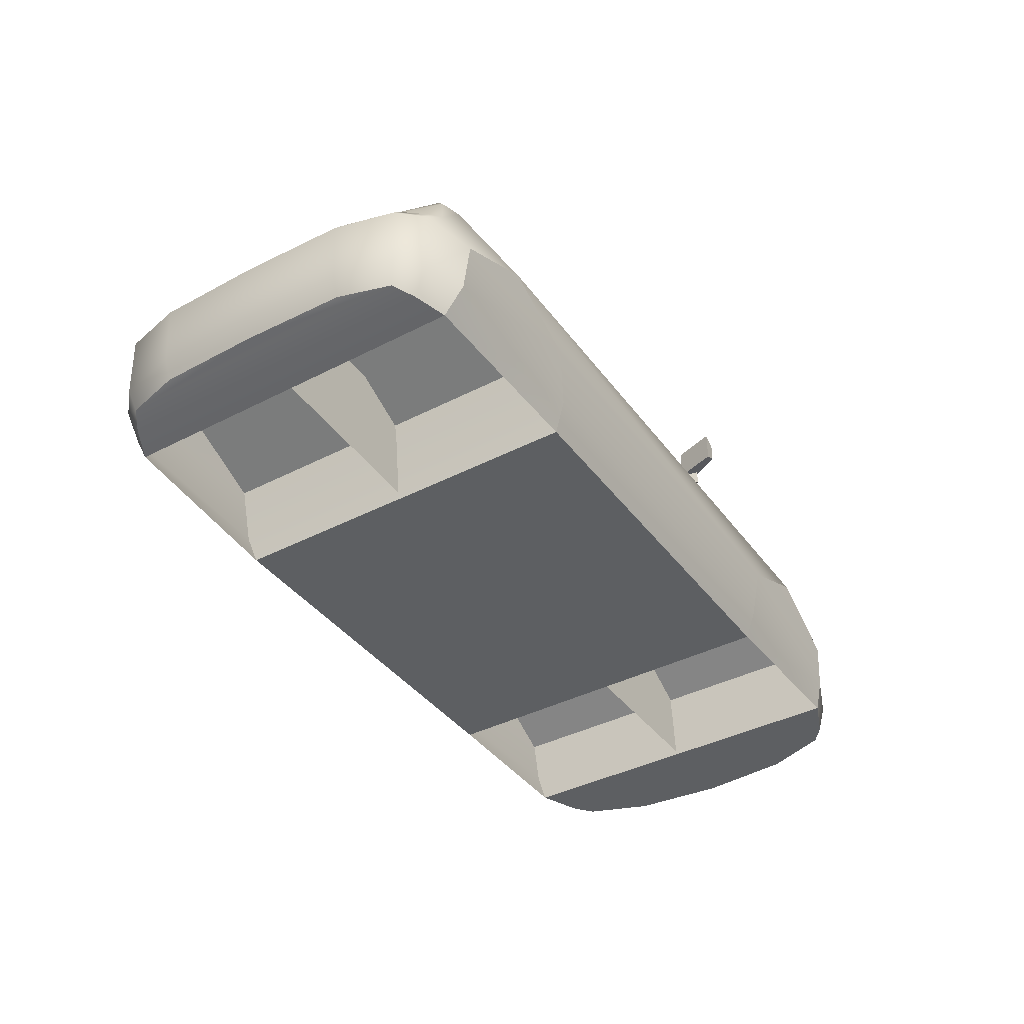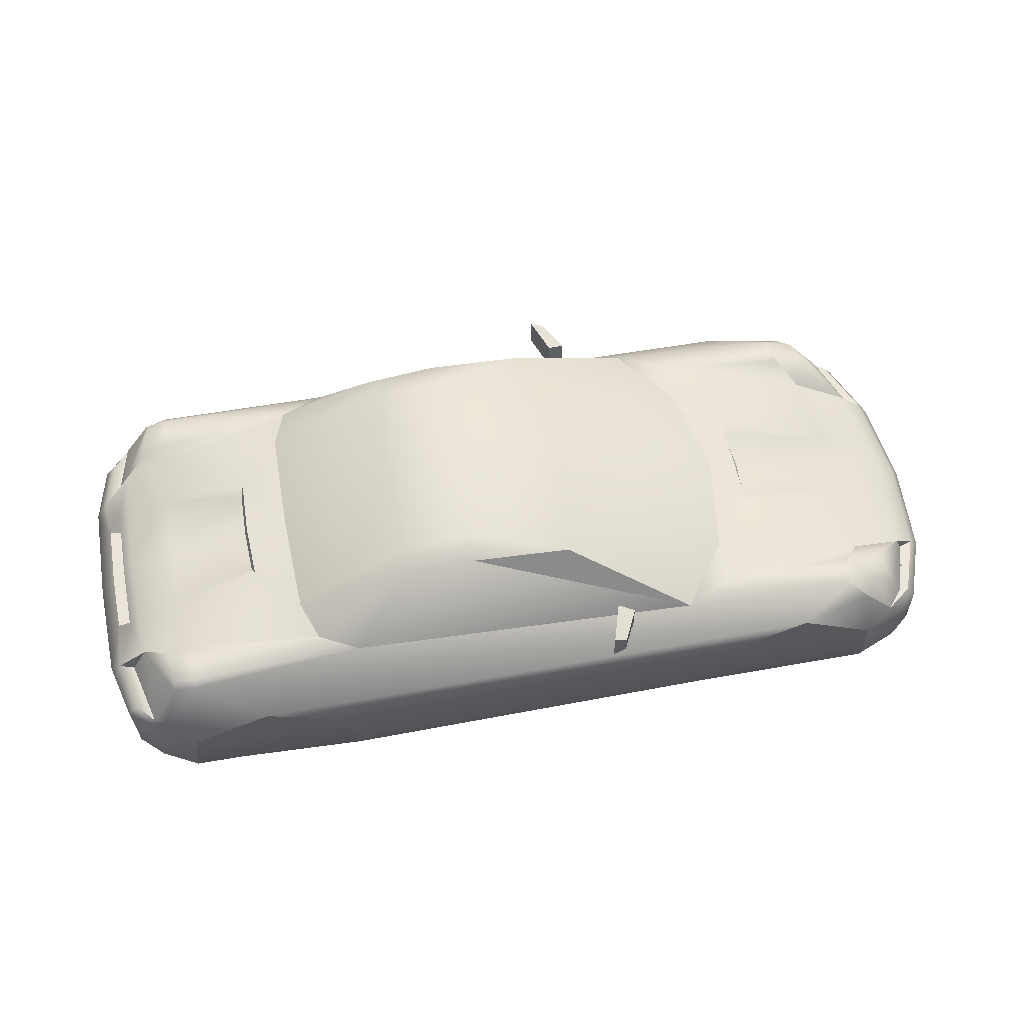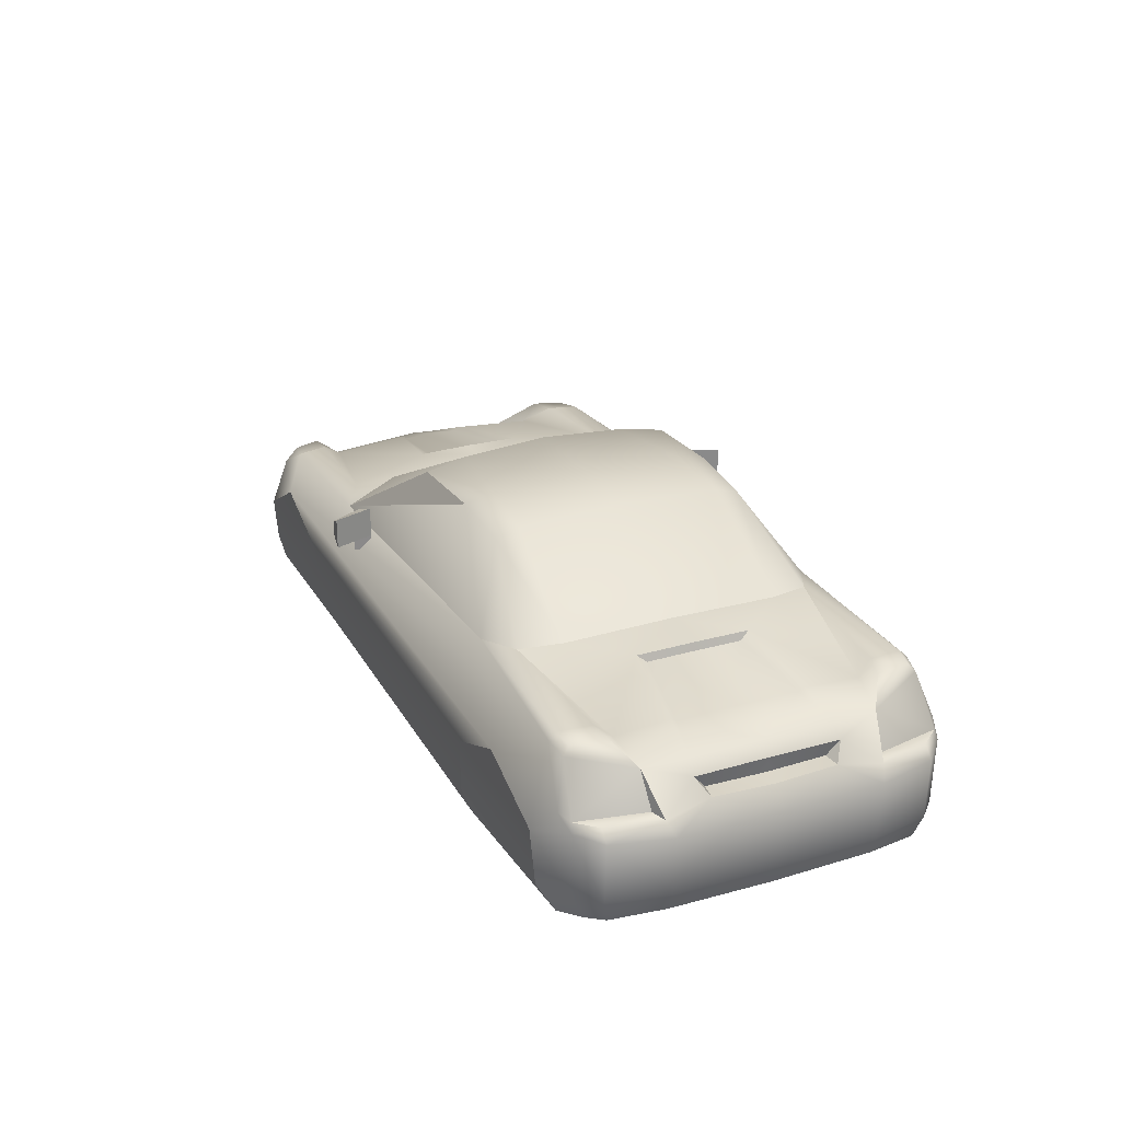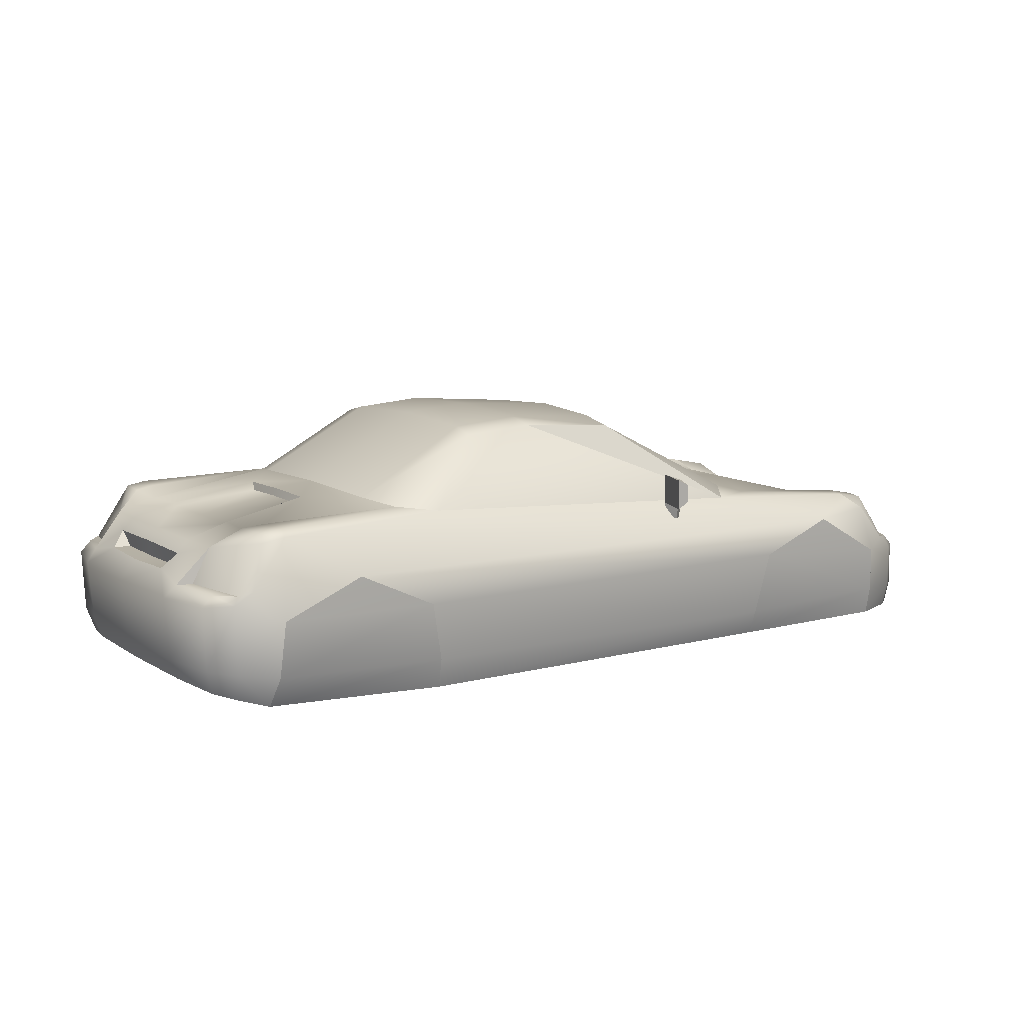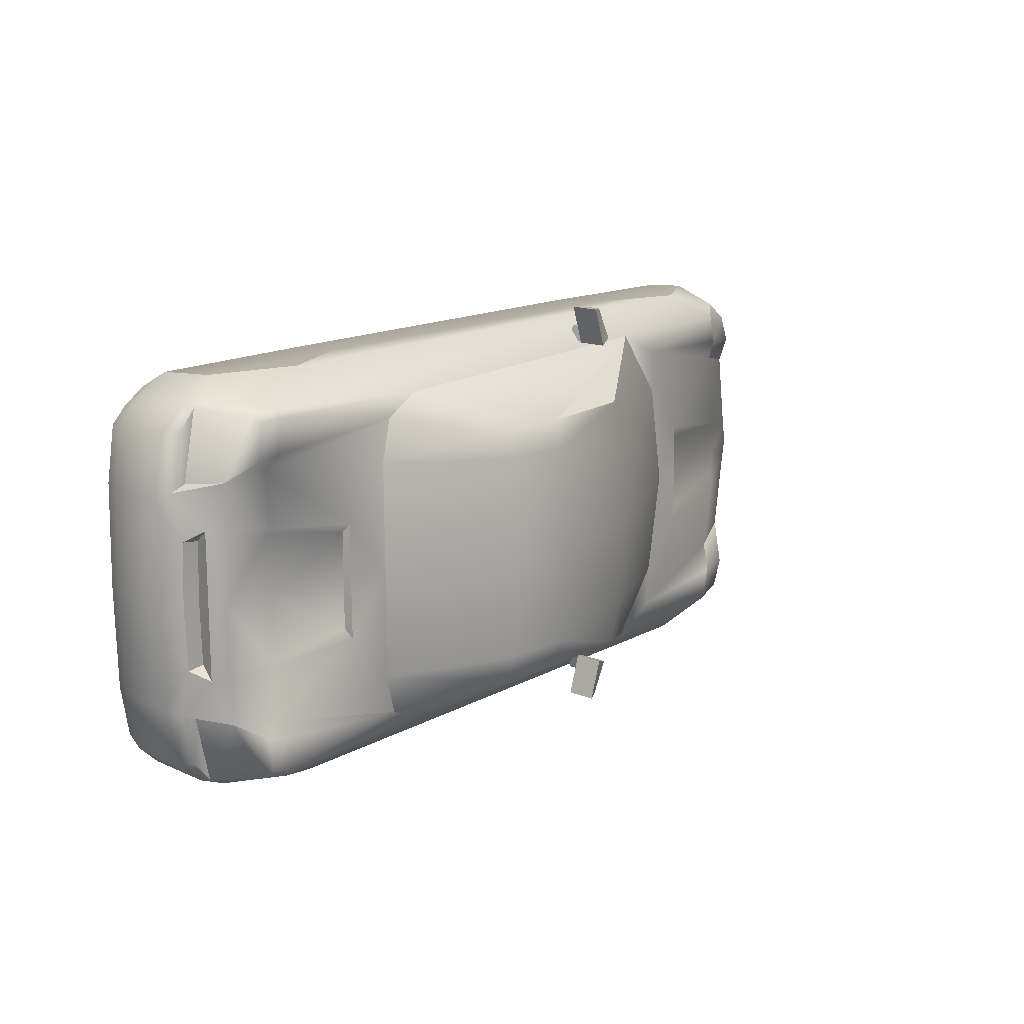
<metadata>
{"format":"obj","ext":"obj","renderer":"f3d","projection":"perspective","resolution":1024,"background":"white","views":[{"elev":-39.6,"azim":-57.2,"up":"+Z"},{"elev":56.2,"azim":-11.3,"up":"+Z"},{"elev":27.0,"azim":-114.1,"up":"+Z"},{"elev":10.2,"azim":-33.3,"up":"+Z"},{"elev":14.9,"azim":-49.0,"up":"+Y"}]}
</metadata>
<code>
o t2msn
v 76.31 0 -18.7
v 76.36 0 -7.225
v 72.18 0 -2.786
v 62.66 0 0.9586
v 37.72 0 6.324
v 7.411 0 21.83
v -10.73 0 23.07
v -22.19 0 22.19
v -41.35 0 11.64
v -62.05 0 7.782
v -69.59 0 6.286
v -76.22 0 -1.714
v -74.06 0 -14.99
v 71.04 25.64 -18.7
v 70.96 26.7 -7.225
v 61.52 27.35 3.082
v 56.17 28.19 4.163
v 26.52 28.47 6.324
v 5.674 21.39 20.14
v -10.73 21.21 21.38
v -22.35 20.86 20.5
v -32.22 27.46 9.567
v -60.55 27.78 9.499
v -63.86 27.28 9.055
v -73.47 26.03 -1.714
v -71.77 25.06 -15.69
v -64.16 29.48 -17.88
v -62.72 32.85 -3.896
v -49.67 33.16 1.721
v -36.63 32.98 -4.426
v -34.29 30.49 -19.04
v 32.09 30.49 -18.96
v 34.37 32.98 -4.253
v 47.2 33.1 1.036
v 59.89 32.91 -6.26
v 60.83 30.98 -18.7
v 75.02 15.91 -7.225
v 74.97 15.28 -18.7
v 70.12 17.16 -3.133
v 60.63 19.14 0.9392
v 34.81 17.26 6.324
v 6.716 14.04 21.15
v -10.73 16.64 22.38
v -22.19 16.76 21.49
v -40.97 17.64 11.14
v -62.15 19.94 7.656
v -68.82 18.87 6.064
v -75.82 16.55 -1.714
v -73.7 16.43 -14.99
v -38.64 24.35 10.37
v 42.72 0 5.533
v 42.02 9.052 6.382
v 34.86 24.36 6.15
v 57.47 23.15 4.153
v 63.45 22.74 2.976
v 68.29 25.95 -5.372
v 71.03 17.13 -5.362
v 73.41 16.4 -5.43
v 69.69 26.21 -5.411
v 64.99 29.94 -4.687
v 67.95 29.31 -7.273
v 68 28.08 -18.7
v 66.73 26.3 -2.709
v 59.57 30.05 1.567
v -34.81 32.31 -14.02
v 31.85 32.31 -14.67
v -64.47 21.68 9.055
v -61.05 22.31 9.499
v -66.87 30.4 0.8234
v -60.56 29 8.447
v -68.98 29.29 0.1769
v -74.01 17.41 0.3217
v -71.56 18.33 0.4664
v -71.71 26.03 0.08052
v -64.27 28.4 7.743
v -69.67 29.58 -1.213
v -68.68 27.26 -16.63
v 74.98 0 -5.285
v 61.98 5.877 1.402
v 71.74 3.194 -2.863
v 62.13 4.516 0.7753
v 42.17 7.026 5.533
v 42.19 0 6.45
v 67.98 29.28 -14.48
v 60.46 32.27 -13.81
v 71.01 26.7 -14.75
v -69.3 29.48 -12.25
v -63.62 32.36 -12.82
v -73 26.03 -11.87
v -75.4 0 -11.64
v -74.99 16.55 -11.68
v -73.62 0 1.451
v -62.1 10.8 8.187
v -47.93 9.322 10.72
v -48.25 0 10.97
v -69.35 11.4 6.15
v -48.69 0 9.74
v -62.1 9.911 7.685
v -48.45 7.817 9.538
v -73.38 10.04 1.721
v -71.28 0 4.346
v -71.13 11.71 4.163
v -70.8 0 1.653
v -70.65 9.699 1.76
v 68.57 20.33 -3.172
v 70.12 21.33 -5.353
v 66.31 21.41 -4.619
v 59.57 -30.05 1.567
v 64.99 -29.94 -4.687
v 60.63 -19.14 0.9392
v 57.47 -23.15 4.153
v 66.31 -21.41 -4.619
v 56.17 -28.19 4.163
v 68.29 -25.95 -5.372
v 70.12 -21.33 -5.353
v 68.57 -20.33 -3.172
v 70.12 -17.16 -3.133
v -68.82 -18.87 6.064
v -69.35 -11.4 6.15
v -71.13 -11.71 4.163
v -74.01 -17.41 0.3217
v -70.65 -9.699 1.76
v -73.38 -10.04 1.721
v -47.93 -9.322 10.72
v -48.45 -7.817 9.538
v -62.1 -9.911 7.685
v -62.1 -10.8 8.187
v -62.15 -19.94 7.656
v -40.97 -17.64 11.14
v -75.82 -16.55 -1.714
v -66.87 -30.4 0.8234
v -69.67 -29.58 -1.213
v -62.72 -32.85 -3.896
v -63.62 -32.36 -12.82
v -69.3 -29.48 -12.25
v -68.68 -27.26 -16.63
v -64.16 -29.48 -17.88
v -73 -26.03 -11.87
v -71.77 -25.06 -15.69
v -73.47 -26.03 -1.714
v -73.7 -16.43 -14.99
v -74.99 -16.55 -11.68
v 71.74 -3.194 -2.863
v 60.46 -32.27 -13.81
v 60.83 -30.98 -18.7
v 68 -28.08 -18.7
v 67.98 -29.28 -14.48
v 59.89 -32.91 -6.26
v 67.95 -29.31 -7.273
v 74.97 -15.28 -18.7
v 75.02 -15.91 -7.225
v 70.96 -26.7 -7.225
v 71.01 -26.7 -14.75
v 71.04 -25.64 -18.7
v 73.41 -16.4 -5.43
v 42.02 -9.052 6.382
v 42.17 -7.026 5.533
v 62.13 -4.516 0.7753
v 61.98 -5.877 1.402
v 26.52 -28.47 6.324
v 5.674 -21.39 20.14
v -10.73 -21.21 21.38
v 47.2 -33.1 1.036
v -32.22 -27.46 9.567
v -60.56 -29 8.447
v -60.55 -27.78 9.499
v -68.98 -29.29 0.1769
v -71.71 -26.03 0.08052
v -71.56 -18.33 0.4664
v -63.86 -27.28 9.055
v -64.47 -21.68 9.055
v -64.27 -28.4 7.743
v -49.67 -33.16 1.721
v -38.64 -24.35 10.37
v -61.05 -22.31 9.499
v -34.81 -32.31 -14.02
v -34.29 -30.49 -19.04
v 32.09 -30.49 -18.96
v 31.85 -32.31 -14.67
v 34.37 -32.98 -4.253
v -36.63 -32.98 -4.426
v 61.52 -27.35 3.082
v 63.45 -22.74 2.976
v 66.73 -26.3 -2.709
v 69.69 -26.21 -5.411
v 71.03 -17.13 -5.362
v 34.86 -24.36 6.15
v 34.81 -17.26 6.324
v -22.35 -20.86 20.5
v -22.19 -16.76 21.49
v 6.716 -14.04 21.15
v -10.73 -16.64 22.38
v 13.1 35.53 7.801
v 15.84 29.99 10.73
v 13.1 35.53 10.73
v 15.84 29.99 7.801
v 15.84 29.99 4.365
v 10.95 35.69 6.797
v 13.09 29.11 11.78
v 10.95 35.69 11.78
v 13.09 29.11 4.365
v 13.09 29.11 6.797
v 13.74 31.89 4.375
v 15.72 30.03 7.772
v 13.74 31.89 6.768
v 15.72 30.03 4.375
v 13.17 29.2 6.768
v 13.17 29.2 4.375
v 13.09 -29.11 11.78
v 15.84 -29.99 10.73
v 15.84 -29.99 4.365
v 13.09 -29.11 4.365
v 13.74 -31.89 4.375
v 15.72 -30.03 4.375
v 15.72 -30.03 7.772
v 13.74 -31.89 6.768
v 13.17 -29.2 6.768
v 13.17 -29.2 4.375
v 13.1 -35.53 7.801
v 15.84 -29.99 7.801
v 13.1 -35.53 10.73
v 10.95 -35.69 6.797
v 10.95 -35.69 11.78
v 13.09 -29.11 6.797
v 61.04 0 -17.98
v -34.81 0 -17.98
v 35.34 0 -0.1899
v -60.5 0 -0.1899
v 32.38 0 -17.98
v -64.46 0 -16.99
v 59.06 0 -0.1899
v -36.79 0 -0.1899
f 141 13 139
f 146 62 1
f 32 177 31
f 177 65 31
f 176 30 65
f 181 29 30
f 29 133 28
f 28 134 88
f 27 134 137
f 27 136 77
f 136 26 77
f 13 26 139
f 32 179 178
f 66 180 179
f 34 180 33
f 35 163 34
f 144 35 85
f 36 144 85
f 145 62 146
f 146 150 154
f 62 38 1
f 226 228 230
f 225 227 229
f 20 19 18
f 161 162 160
f 22 50 21
f 53 40 54
f 60 63 56
f 57 39 58
f 60 56 59
f 64 17 16
f 61 35 60
f 29 70 34
f 46 45 50
f 68 46 50
f 47 73 72
f 47 67 24
f 71 73 47
f 69 76 71
f 70 23 22
f 20 19 18
f 80 79 81
f 86 38 14
f 78 80 3
f 28 76 69
f 98 93 96
f 104 102 100
f 105 40 39
f 174 164 189
f 110 187 111
f 184 109 114
f 117 186 155
f 114 109 185
f 113 108 182
f 148 149 109
f 165 173 163
f 129 128 174
f 128 175 174
f 169 118 121
f 171 118 170
f 169 167 118
f 132 131 167
f 166 165 164
f 161 162 160
f 159 143 158
f 150 153 154
f 143 78 3
f 132 133 131
f 127 126 119
f 120 122 123
f 110 116 117
f 148 163 180
f 33 34 35
f 28 29 30
f 181 173 133
f 22 20 18
f 162 164 160
f 9 44 45
f 9 190 8
f 47 75 71
f 12 100 48
f 24 68 23
f 11 98 96
f 23 50 22
f 10 99 98
f 20 44 43
f 8 43 44
f 19 43 42
f 7 42 43
f 18 42 41
f 6 41 42
f 17 53 54
f 5 52 41
f 16 54 55
f 15 58 37
f 29 33 30
f 21 45 44
f 53 41 52
f 52 40 53
f 55 40 39
f 4 80 81
f 82 79 52
f 61 59 15
f 39 56 63
f 59 57 58
f 60 16 63
f 17 34 18
f 63 55 39
f 64 35 34
f 66 30 33
f 66 31 65
f 46 67 47
f 70 24 23
f 28 70 29
f 72 25 48
f 73 74 72
f 75 69 71
f 74 76 25
f 34 22 18
f 78 37 58
f 79 39 40
f 81 51 4
f 83 82 52
f 80 58 39
f 62 86 14
f 84 15 86
f 86 37 38
f 2 38 37
f 61 85 35
f 84 36 85
f 26 91 89
f 91 25 89
f 48 90 12
f 90 49 13
f 76 89 25
f 87 26 89
f 28 87 76
f 27 87 88
f 100 72 48
f 94 46 93
f 94 9 45
f 93 47 96
f 99 93 98
f 99 95 94
f 96 101 11
f 92 104 100
f 104 101 102
f 47 102 96
f 105 107 40
f 107 56 60
f 64 107 60
f 118 172 170
f 12 123 92
f 175 170 166
f 11 126 10
f 174 166 164
f 10 125 97
f 162 190 189
f 8 192 7
f 161 192 162
f 7 191 6
f 160 191 161
f 6 188 5
f 113 187 160
f 5 156 83
f 182 111 113
f 155 152 151
f 173 180 163
f 189 129 174
f 188 187 156
f 110 156 187
f 183 110 111
f 4 143 3
f 159 157 156
f 185 149 152
f 117 114 186
f 186 185 155
f 109 182 108
f 163 113 160
f 183 184 117
f 148 108 163
f 181 179 180
f 177 179 176
f 171 128 118
f 170 165 166
f 165 133 173
f 121 140 168
f 168 169 121
f 172 131 165
f 132 168 140
f 163 164 165
f 151 78 155
f 159 117 143
f 158 51 157
f 157 83 156
f 143 155 78
f 146 153 147
f 152 147 153
f 153 151 152
f 2 150 1
f 144 149 148
f 145 147 144
f 139 142 141
f 140 142 138
f 130 90 142
f 90 141 142
f 132 138 135
f 135 139 136
f 135 133 132
f 135 137 134
f 123 121 120
f 128 124 127
f 124 9 95
f 118 127 119
f 127 125 126
f 95 125 124
f 119 101 120
f 92 122 103
f 101 122 120
f 118 120 121
f 112 116 110
f 112 114 115
f 112 108 109
f 27 65 31
f 137 176 134
f 178 144 179
f 32 85 36
f 144 180 179
f 85 33 35
f 88 30 65
f 134 181 133
f 202 200 198
f 202 193 196
f 199 195 200
f 198 195 193
f 193 194 196
f 208 205 203
f 205 206 203
f 201 194 199
f 223 224 222
f 224 219 222
f 221 209 223
f 222 221 223
f 219 210 221
f 216 218 213
f 214 216 213
f 210 212 209
f 64 54 40
f 108 111 113
f 32 178 177
f 177 176 65
f 176 181 30
f 181 173 29
f 29 173 133
f 28 133 134
f 27 88 134
f 27 137 136
f 136 139 26
f 13 49 26
f 32 66 179
f 66 33 180
f 34 163 180
f 35 148 163
f 144 148 35
f 36 145 144
f 145 36 62
f 146 1 150
f 62 14 38
f 226 232 228
f 225 231 227
f 22 21 20
f 162 189 164
f 9 8 44
f 9 129 190
f 47 24 75
f 12 92 100
f 24 67 68
f 11 10 98
f 23 68 50
f 10 97 99
f 20 21 44
f 8 7 43
f 19 20 43
f 7 6 42
f 18 19 42
f 6 5 41
f 17 18 53
f 5 83 52
f 16 17 54
f 15 59 58
f 29 34 33
f 21 50 45
f 53 18 41
f 52 79 40
f 55 54 40
f 4 3 80
f 82 81 79
f 61 60 59
f 39 57 56
f 59 56 57
f 60 64 16
f 17 64 34
f 63 16 55
f 64 60 35
f 66 65 30
f 66 32 31
f 46 68 67
f 70 75 24
f 28 69 70
f 72 74 25
f 73 71 74
f 75 70 69
f 74 71 76
f 34 70 22
f 78 2 37
f 79 80 39
f 81 82 51
f 83 51 82
f 80 78 58
f 62 84 86
f 84 61 15
f 86 15 37
f 2 1 38
f 61 84 85
f 84 62 36
f 26 49 91
f 91 48 25
f 48 91 90
f 90 91 49
f 76 87 89
f 87 77 26
f 28 88 87
f 27 77 87
f 100 102 72
f 94 45 46
f 94 95 9
f 93 46 47
f 99 94 93
f 99 97 95
f 96 102 101
f 92 103 104
f 104 103 101
f 47 72 102
f 105 106 107
f 107 106 56
f 64 40 107
f 118 167 172
f 12 130 123
f 175 171 170
f 11 119 126
f 174 175 166
f 10 126 125
f 162 192 190
f 8 190 192
f 161 191 192
f 7 192 191
f 160 188 191
f 6 191 188
f 113 111 187
f 5 188 156
f 182 183 111
f 155 185 152
f 173 181 180
f 189 190 129
f 188 160 187
f 110 159 156
f 183 117 110
f 4 158 143
f 159 158 157
f 185 109 149
f 117 184 114
f 186 114 185
f 109 184 182
f 163 108 113
f 183 182 184
f 148 109 108
f 181 176 179
f 177 178 179
f 171 175 128
f 170 172 165
f 165 131 133
f 121 130 140
f 168 167 169
f 172 167 131
f 132 167 168
f 163 160 164
f 151 2 78
f 159 110 117
f 158 4 51
f 157 51 83
f 143 117 155
f 146 154 153
f 152 149 147
f 153 150 151
f 2 151 150
f 144 147 149
f 145 146 147
f 139 138 142
f 140 130 142
f 130 12 90
f 90 13 141
f 132 140 138
f 135 138 139
f 135 134 133
f 135 136 137
f 123 130 121
f 128 129 124
f 124 129 9
f 118 128 127
f 127 124 125
f 95 97 125
f 119 11 101
f 92 123 122
f 101 103 122
f 118 119 120
f 112 115 116
f 112 109 114
f 112 110 108
f 27 88 65
f 137 177 176
f 178 145 144
f 32 66 85
f 144 148 180
f 85 66 33
f 88 28 30
f 134 176 181
f 202 199 200
f 202 198 193
f 199 194 195
f 198 200 195
f 193 195 194
f 208 207 205
f 205 204 206
f 201 197 194
f 223 209 224
f 224 220 219
f 221 210 209
f 222 219 221
f 219 220 210
f 216 217 218
f 214 215 216
f 210 211 212
f 64 17 54
f 108 110 111

</code>
